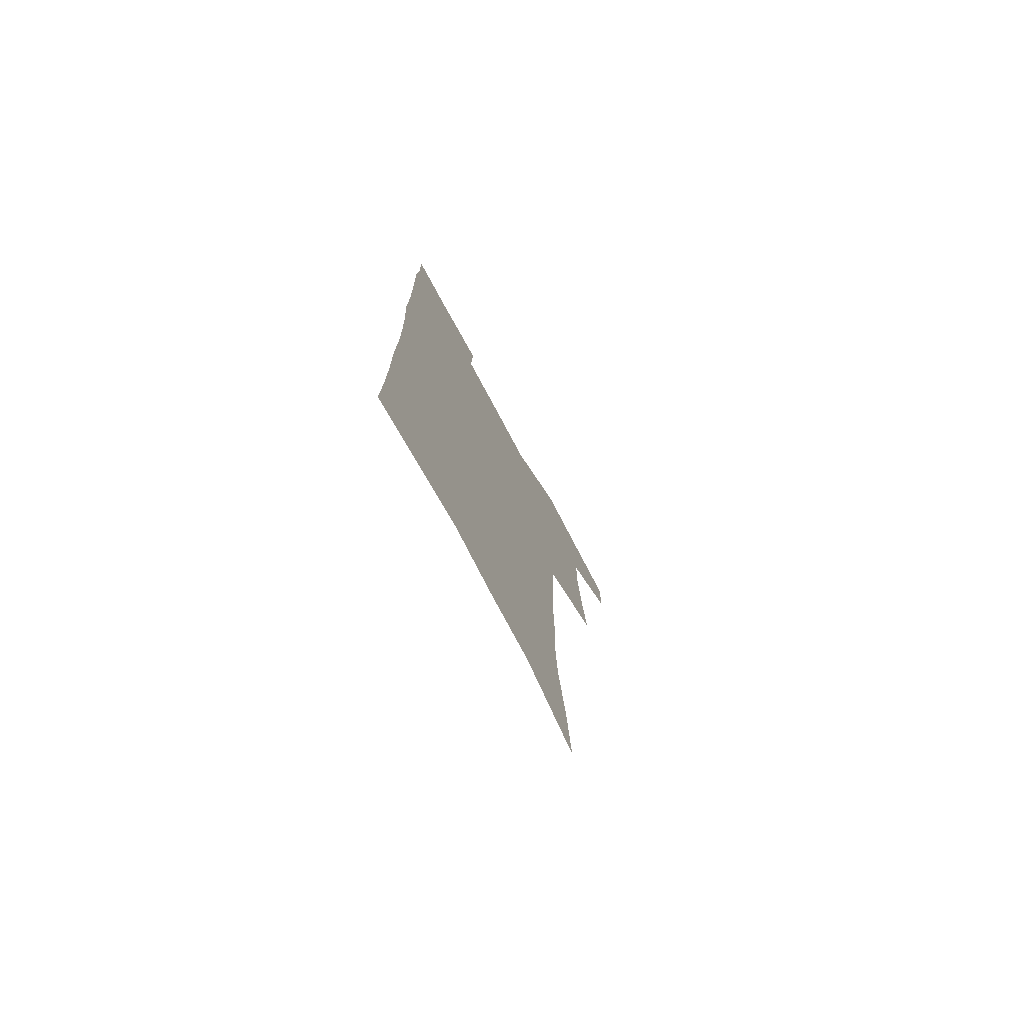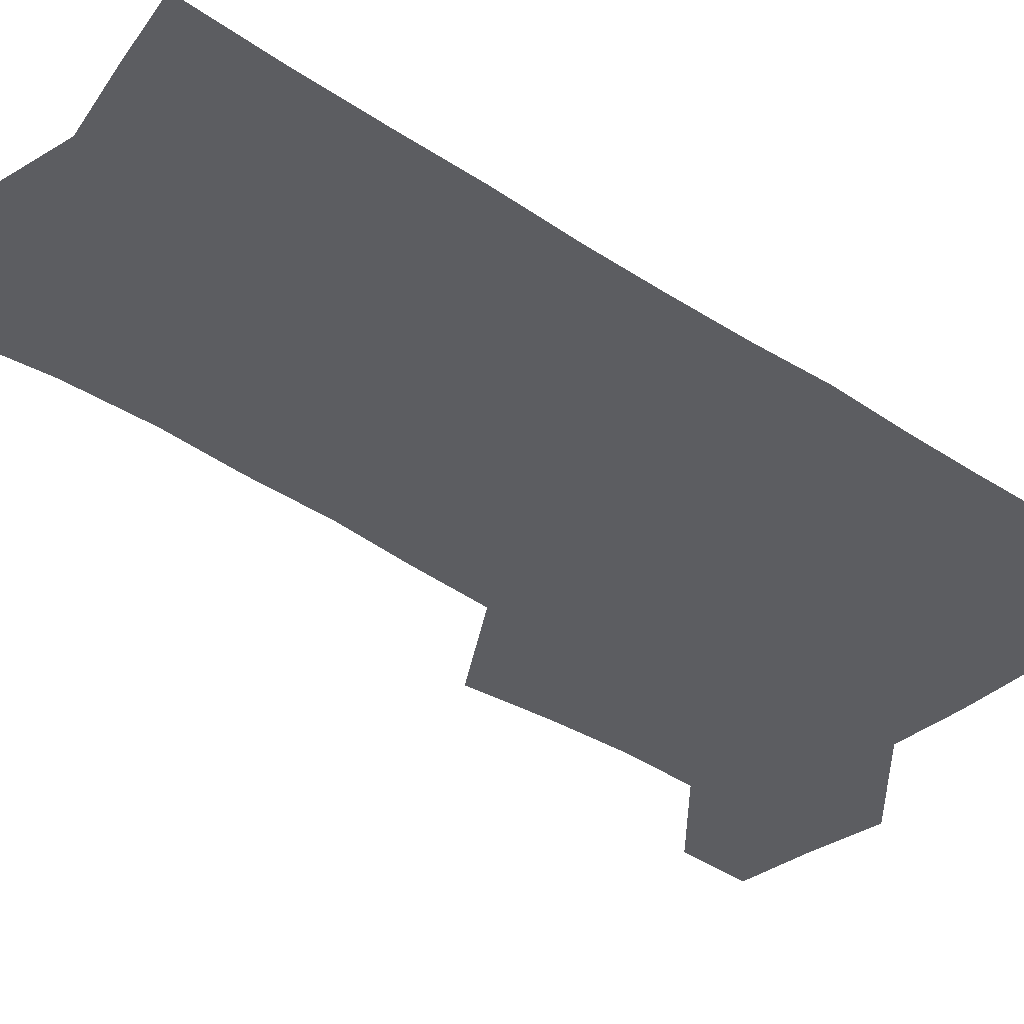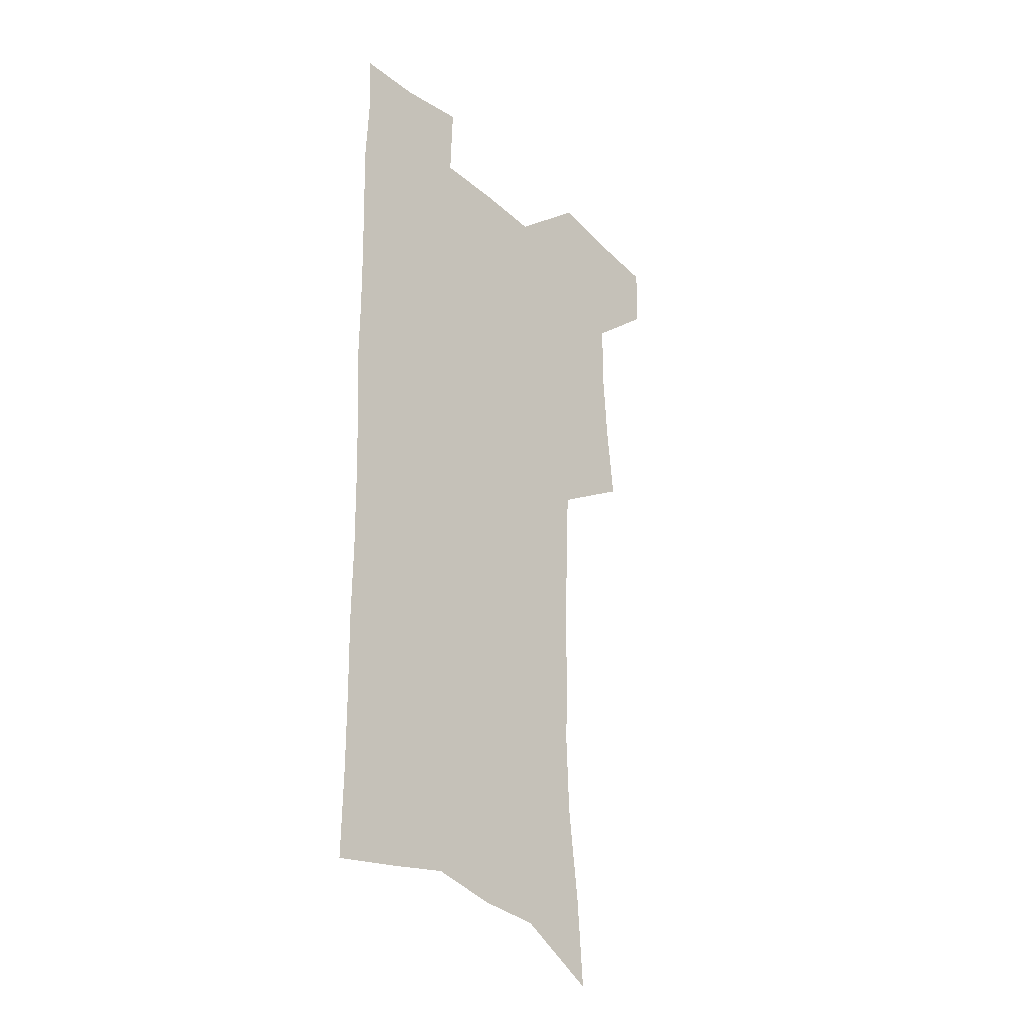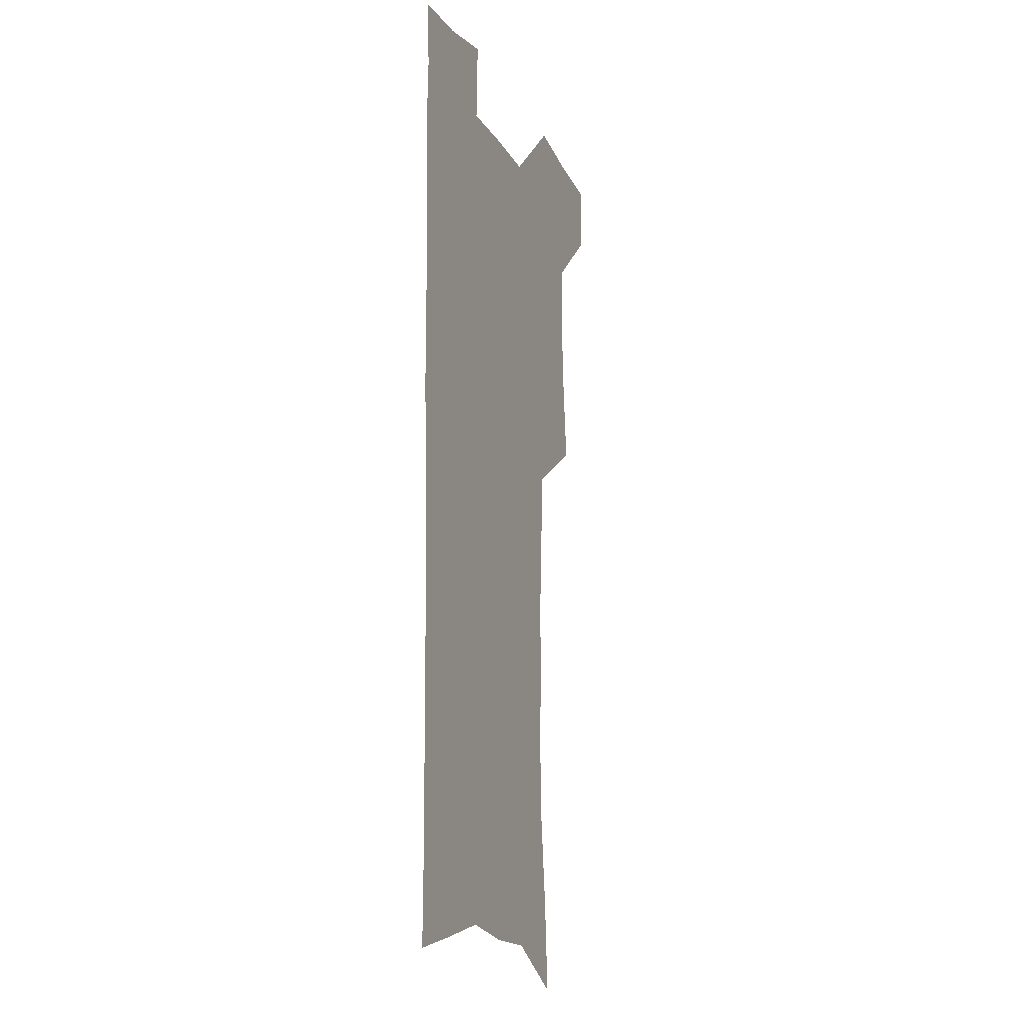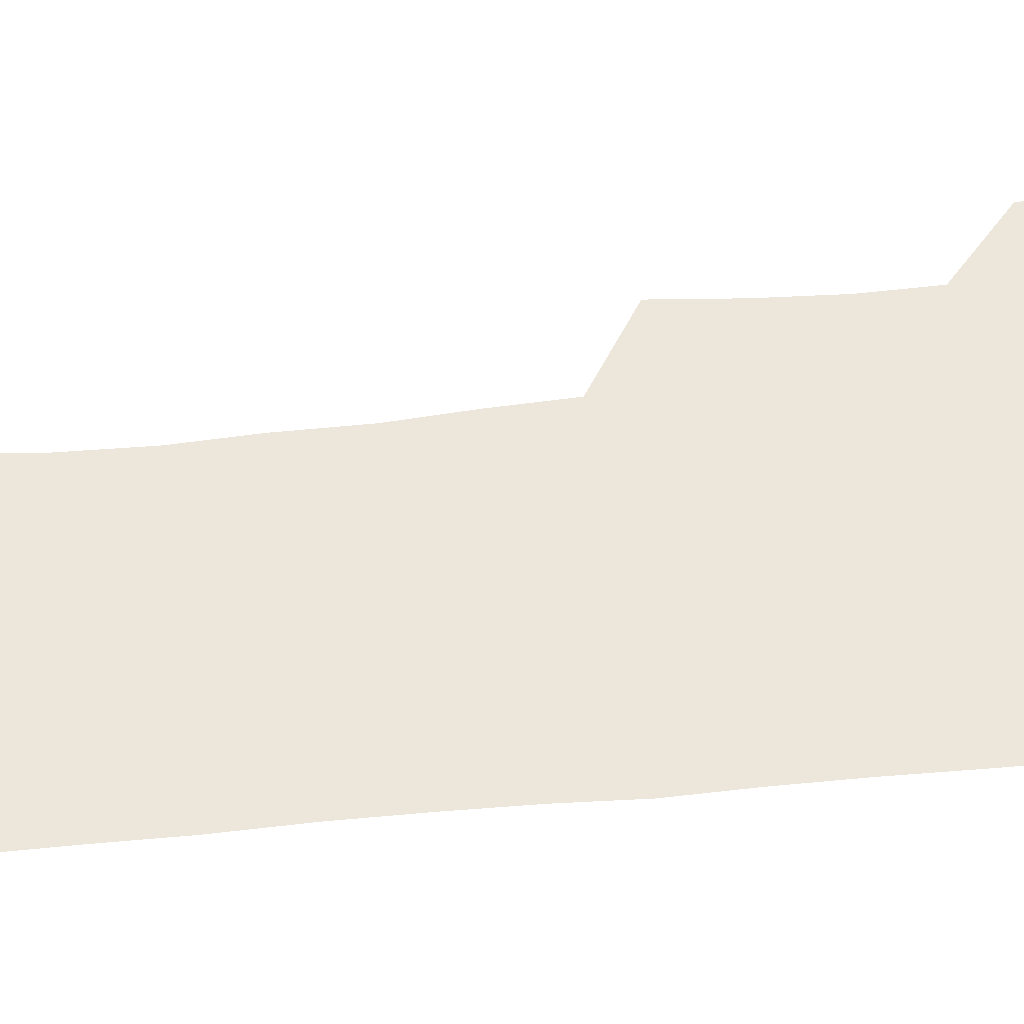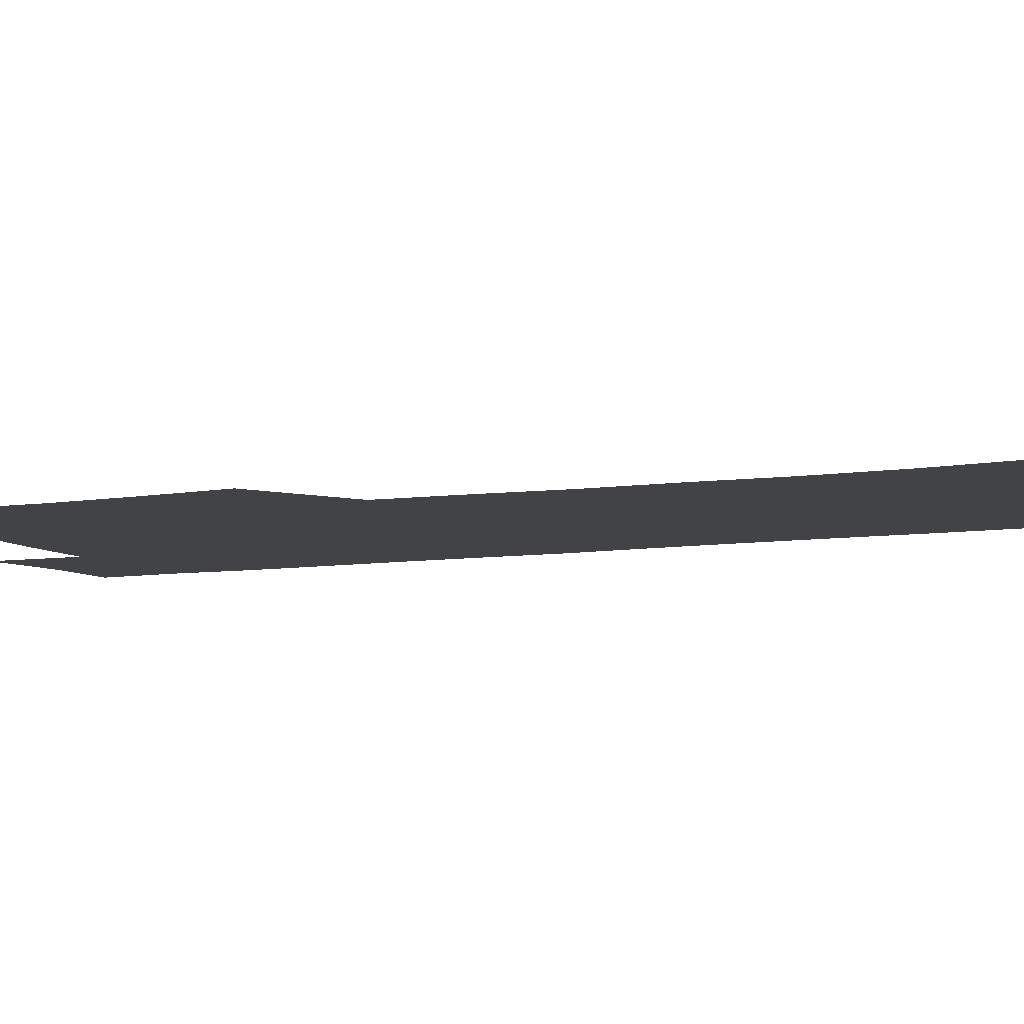
<metadata>
{"format":"obj","ext":"obj","renderer":"f3d","projection":"perspective","resolution":1024,"background":"white","views":[{"elev":-77.0,"azim":118.2,"up":"+Y"},{"elev":-37.1,"azim":48.1,"up":"+Z"},{"elev":-32.3,"azim":130.2,"up":"+Y"},{"elev":-15.4,"azim":110.4,"up":"+Y"},{"elev":52.4,"azim":83.2,"up":"+Z"},{"elev":-7.4,"azim":-66.0,"up":"+Z"}]}
</metadata>
<code>
v 481.2 535.1 0
v 480.6 563.9 0
v 507.8 412.3 0
v 511.3 445.9 0
v 513.2 477.3 0
v 512.9 506.9 0
v 514.5 536 0
v 509.9 566.8 0
v 539.6 153.3 0
v 542.2 190.2 0
v 546.8 229.2 0
v 548 263 0
v 546.8 293.6 0
v 547.1 327.4 0
v 545.2 358.1 0
v 544.1 389.6 0
v 545.1 421.7 0
v 545.3 451.5 0
v 545.8 480.6 0
v 547.7 509.3 0
v 544.4 538.2 0
v 538.7 571.3 0
v 573.4 171 0
v 576.4 209 0
v 577.3 242.7 0
v 577.1 273.8 0
v 575.6 303.1 0
v 576.2 336.5 0
v 576.2 367.7 0
v 576 397.6 0
v 575.4 426.2 0
v 576.1 455.3 0
v 575.7 482.9 0
v 575.7 510.4 0
v 574.7 538.3 0
v 600.2 171.8 0
v 603.4 216.9 0
v 603.7 248.6 0
v 603.2 278.4 0
v 603.5 310.9 0
v 603.3 341.3 0
v 603.2 371.2 0
v 603.1 399.9 0
v 603.3 428.7 0
v 603.5 456.7 0
v 603.8 484 0
v 603.7 510.8 0
v 603 539.2 0
v 627.9 176.5 0
v 628.6 215.9 0
v 629 248.2 0
v 628.9 280.8 0
v 629.2 310.2 0
v 629.1 342.1 0
v 629.2 371.4 0
v 629.5 400 0
v 630 428.3 0
v 630.4 456.3 0
v 630.7 483.7 0
v 631.1 510.9 0
v 631.5 538.6 0
v 630.4 572.8 0
v 655.6 170.3 0
v 654.4 211.9 0
v 655.7 242.4 0
v 654.9 277 0
v 655 308.4 0
v 655.3 338.8 0
v 655.7 368.7 0
v 656.2 397.8 0
v 657.1 426.3 0
v 657.8 454.6 0
v 658.2 482.7 0
v 658.2 510.4 0
v 659.7 537.1 0
v 661.2 566.4 0
v 683.6 164.4 0
v 683.1 201.3 0
v 683.5 234.4 0
v 684.2 266.4 0
v 683.9 299.2 0
v 684.4 330.4 0
v 685.5 360.8 0
v 687.3 390.1 0
v 687.1 420.9 0
v 687.5 450.6 0
v 688.4 479.5 0
v 689.2 508 0
v 688.1 536.9 0
v 689.3 564.6 0
f 6 7 1
f 1 7 2
f 7 8 2
f 16 17 3
f 3 17 4
f 17 18 4
f 4 18 5
f 18 19 5
f 5 19 6
f 19 20 6
f 6 20 7
f 20 21 7
f 7 21 8
f 21 22 8
f 9 23 10
f 23 24 10
f 10 24 11
f 24 25 11
f 11 25 12
f 25 26 12
f 12 26 13
f 26 27 13
f 13 27 14
f 27 28 14
f 14 28 15
f 28 29 15
f 15 29 16
f 29 30 16
f 16 30 17
f 30 31 17
f 17 31 18
f 31 32 18
f 18 32 19
f 32 33 19
f 19 33 20
f 33 34 20
f 20 34 21
f 34 35 21
f 21 35 22
f 23 36 24
f 36 37 24
f 24 37 25
f 37 38 25
f 25 38 26
f 38 39 26
f 26 39 27
f 39 40 27
f 27 40 28
f 40 41 28
f 28 41 29
f 41 42 29
f 29 42 30
f 42 43 30
f 30 43 31
f 43 44 31
f 31 44 32
f 44 45 32
f 32 45 33
f 45 46 33
f 33 46 34
f 46 47 34
f 34 47 35
f 47 48 35
f 36 49 37
f 49 50 37
f 37 50 38
f 50 51 38
f 38 51 39
f 51 52 39
f 39 52 40
f 52 53 40
f 40 53 41
f 53 54 41
f 41 54 42
f 54 55 42
f 42 55 43
f 55 56 43
f 43 56 44
f 56 57 44
f 44 57 45
f 57 58 45
f 45 58 46
f 58 59 46
f 46 59 47
f 59 60 47
f 47 60 48
f 60 61 48
f 49 63 50
f 63 64 50
f 50 64 51
f 64 65 51
f 51 65 52
f 65 66 52
f 52 66 53
f 66 67 53
f 53 67 54
f 67 68 54
f 54 68 55
f 68 69 55
f 55 69 56
f 69 70 56
f 56 70 57
f 70 71 57
f 57 71 58
f 71 72 58
f 58 72 59
f 72 73 59
f 59 73 60
f 73 74 60
f 60 74 61
f 74 75 61
f 61 75 62
f 75 76 62
f 63 77 64
f 77 78 64
f 64 78 65
f 78 79 65
f 65 79 66
f 79 80 66
f 66 80 67
f 80 81 67
f 67 81 68
f 81 82 68
f 68 82 69
f 82 83 69
f 69 83 70
f 83 84 70
f 70 84 71
f 84 85 71
f 71 85 72
f 85 86 72
f 72 86 73
f 86 87 73
f 73 87 74
f 87 88 74
f 74 88 75
f 88 89 75
f 75 89 76
f 89 90 76

</code>
